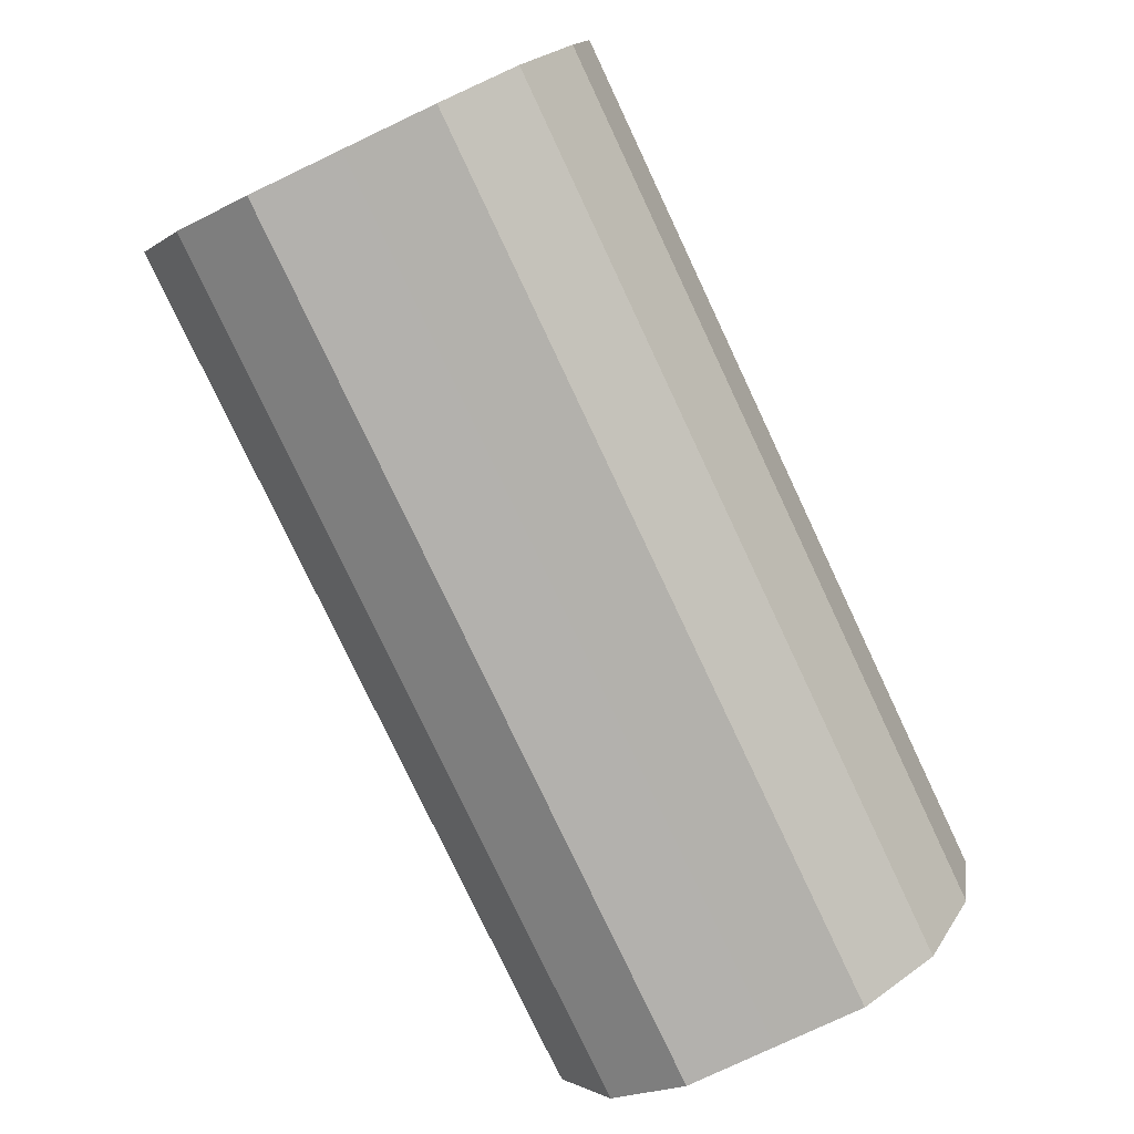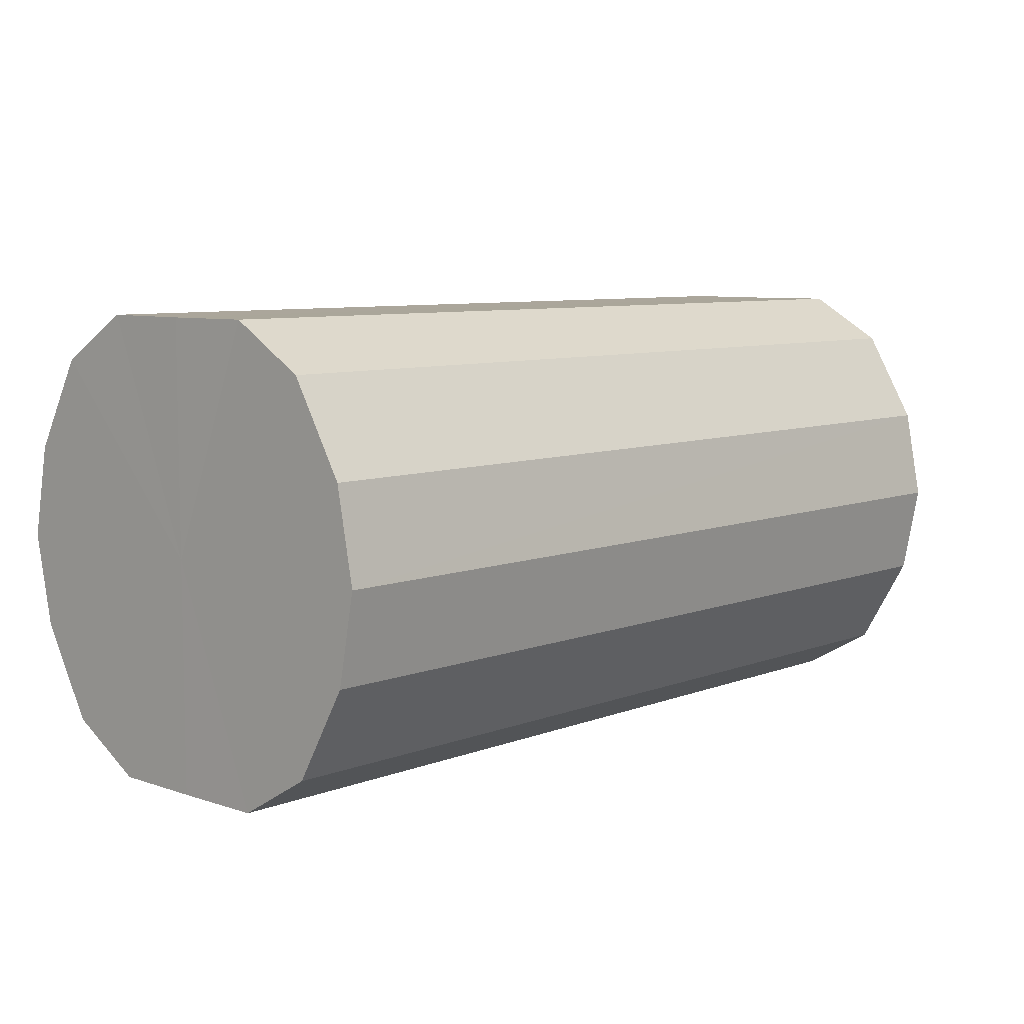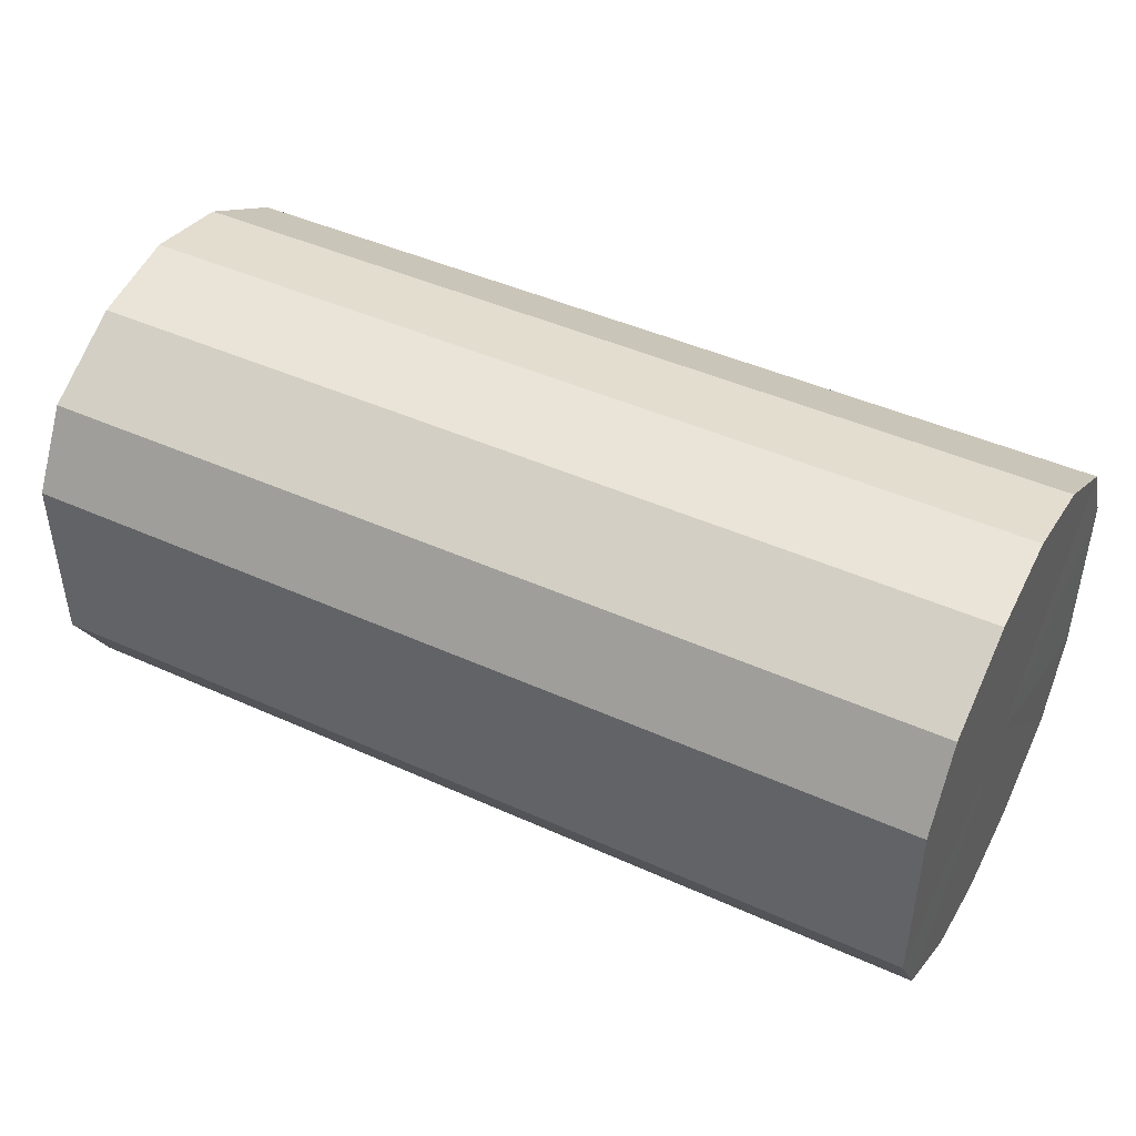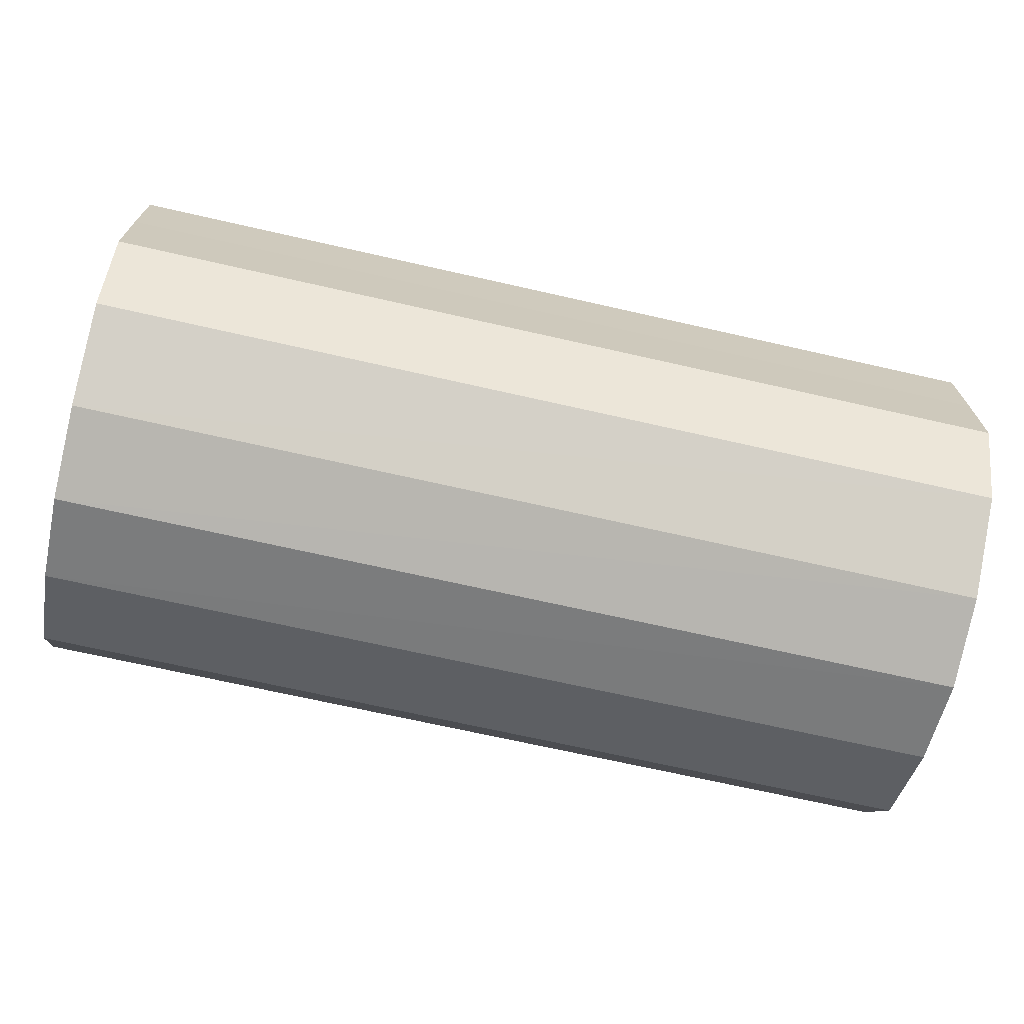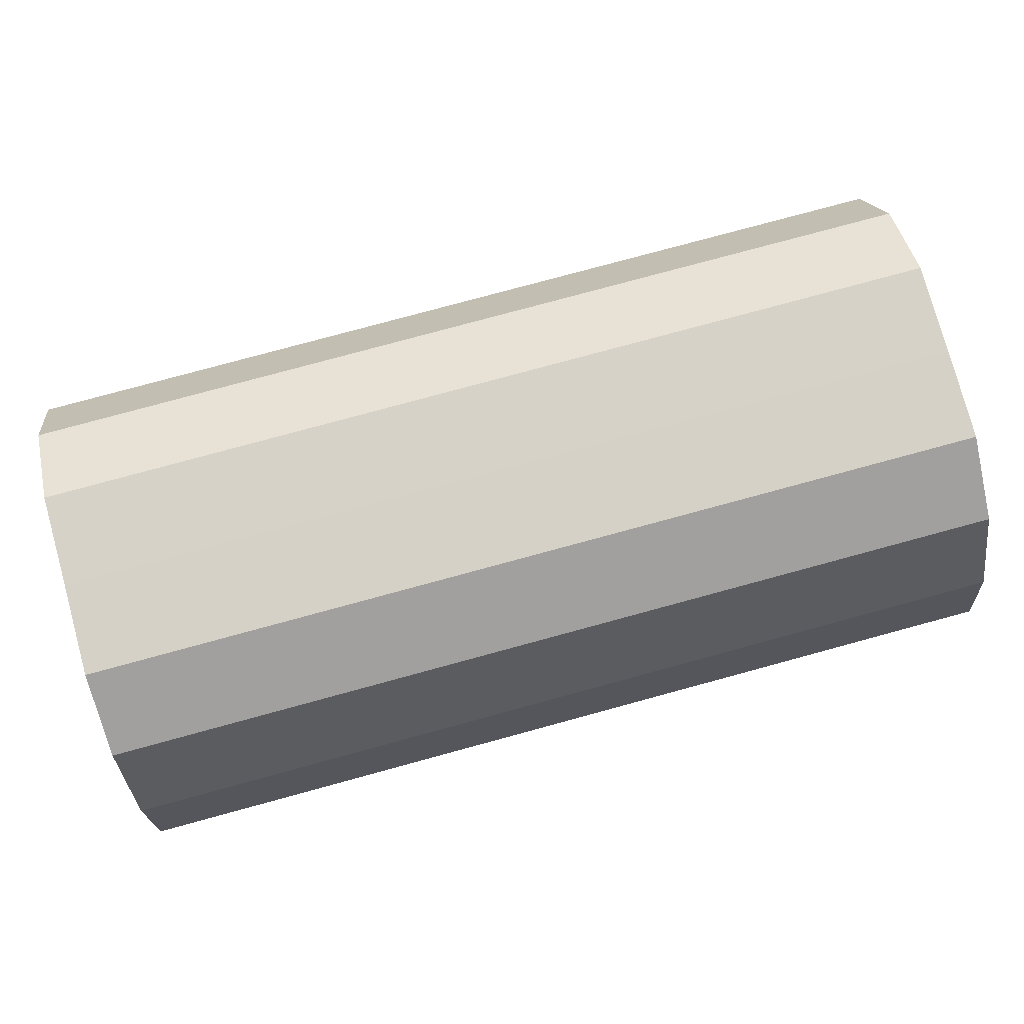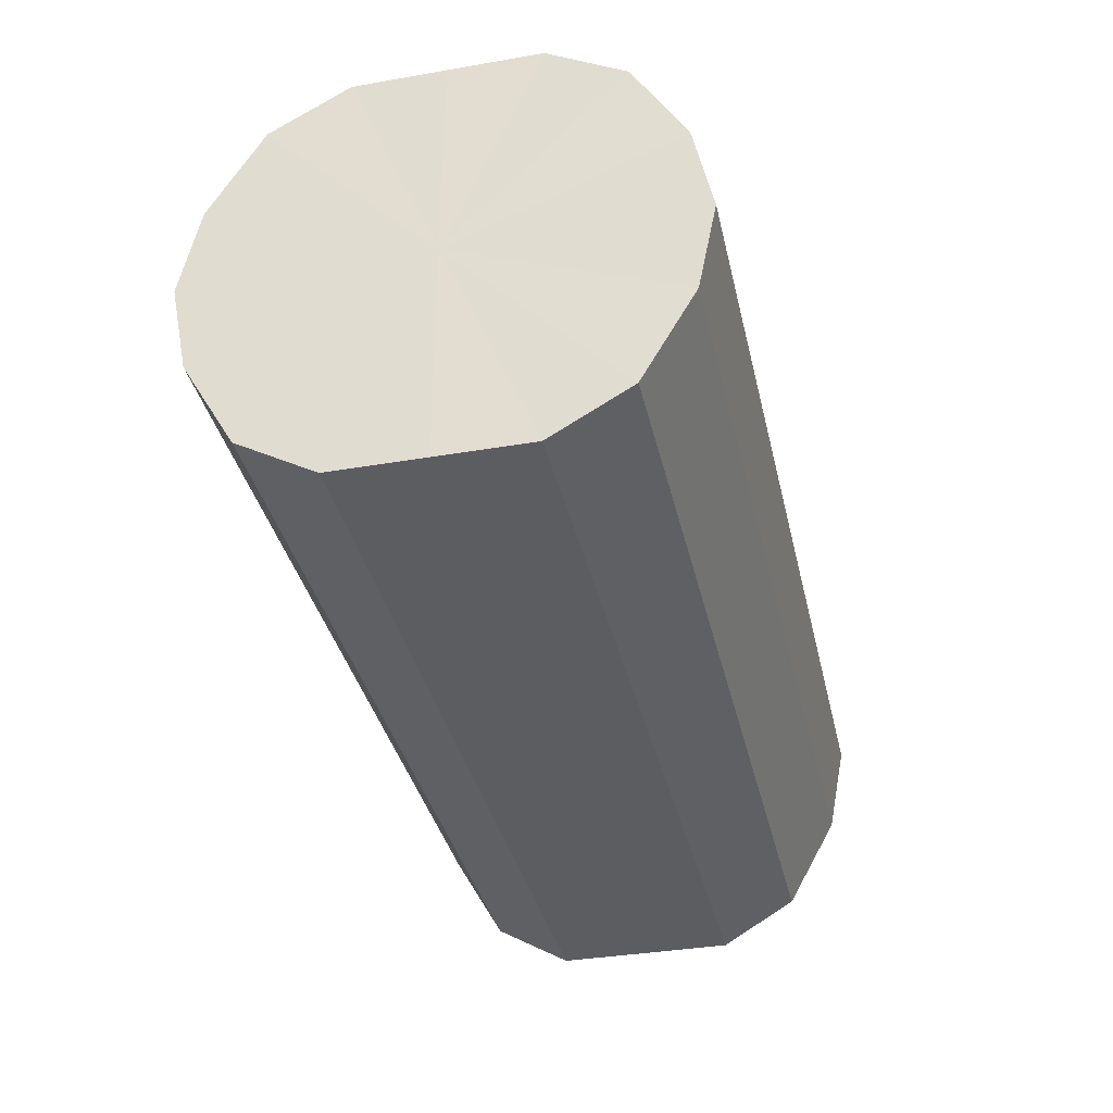
<metadata>
{"format":"obj","ext":"obj","renderer":"f3d","projection":"perspective","resolution":1024,"background":"white","views":[{"elev":-79.1,"azim":115.3,"up":"+Y"},{"elev":7.8,"azim":133.1,"up":"+Y"},{"elev":44.7,"azim":-152.3,"up":"+Z"},{"elev":-69.8,"azim":167.2,"up":"+Z"},{"elev":78.7,"azim":164.8,"up":"+Y"},{"elev":-36.2,"azim":-77.3,"up":"+Y"}]}
</metadata>
<code>
o 16970
v 2202 1864 7.53
v 2202 1864 7.55
v 2202 1864 7.53
v 2202 1864 7.567
v 2202 1864 7.55
v 2202 1864 7.51
v 2202 1864 7.51
v 2202 1864 7.579
v 2202 1864 7.567
v 2202 1864 7.493
v 2202 1864 7.493
v 2202 1864 7.583
v 2202 1864 7.579
v 2202 1864 7.482
v 2202 1864 7.482
v 2202 1864 7.579
v 2202 1864 7.583
v 2202 1864 7.478
v 2202 1864 7.478
v 2202 1864 7.567
v 2202 1864 7.579
v 2202 1864 7.482
v 2202 1864 7.482
v 2202 1864 7.55
v 2202 1864 7.567
v 2202 1864 7.493
v 2202 1864 7.493
v 2202 1864 7.53
v 2202 1864 7.55
v 2202 1864 7.51
v 2202 1864 7.51
v 2202 1864 7.53
v 2202 1864 7.53
v 2202 1864 7.55
v 2202 1864 7.55
v 2202 1864 7.567
v 2202 1864 7.567
v 2202 1864 7.51
v 2202 1864 7.53
v 2202 1864 7.493
v 2202 1864 7.51
v 2202 1864 7.579
v 2202 1864 7.579
v 2202 1864 7.482
v 2202 1864 7.493
v 2202 1864 7.478
v 2202 1864 7.482
v 2202 1864 7.583
v 2202 1864 7.583
v 2202 1864 7.482
v 2202 1864 7.478
v 2202 1864 7.493
v 2202 1864 7.482
v 2202 1864 7.579
v 2202 1864 7.579
v 2202 1864 7.51
v 2202 1864 7.493
v 2202 1864 7.53
v 2202 1864 7.51
v 2202 1864 7.567
v 2202 1864 7.567
v 2202 1864 7.55
v 2202 1864 7.53
v 2202 1864 7.55
v 2202 1864 7.53
v 2202 1864 7.55
v 2202 1864 7.53
v 2202 1864 7.567
v 2202 1864 7.51
v 2202 1864 7.579
v 2202 1864 7.493
v 2202 1864 7.583
v 2202 1864 7.482
v 2202 1864 7.579
v 2202 1864 7.478
v 2202 1864 7.567
v 2202 1864 7.482
v 2202 1864 7.55
v 2202 1864 7.493
v 2202 1864 7.53
v 2202 1864 7.51
v 2202 1864 7.53
v 2202 1864 7.53
v 2202 1864 7.55
v 2202 1864 7.51
v 2202 1864 7.567
v 2202 1864 7.493
v 2202 1864 7.579
v 2202 1864 7.482
v 2202 1864 7.583
v 2202 1864 7.478
v 2202 1864 7.579
v 2202 1864 7.482
v 2202 1864 7.567
v 2202 1864 7.493
v 2202 1864 7.55
v 2202 1864 7.51
v 2202 1864 7.53
f 1 2 3
f 2 4 5
f 6 1 7
f 4 8 9
f 10 6 11
f 8 12 13
f 14 10 15
f 12 16 17
f 18 14 19
f 16 20 21
f 22 18 23
f 20 24 25
f 26 22 27
f 24 28 29
f 30 26 31
f 28 30 32
f 33 34 35
f 35 36 37
f 38 39 33
f 40 41 38
f 37 42 43
f 44 45 40
f 46 47 44
f 43 48 49
f 50 51 46
f 52 53 50
f 49 54 55
f 56 57 52
f 58 59 56
f 55 60 61
f 62 63 58
f 61 64 62
f 65 66 67
f 65 68 66
f 65 67 69
f 65 70 68
f 65 69 71
f 65 72 70
f 65 71 73
f 65 74 72
f 65 73 75
f 65 76 74
f 65 75 77
f 65 78 76
f 65 77 79
f 65 80 78
f 65 79 81
f 65 81 80
f 82 83 84
f 82 85 83
f 82 84 86
f 82 87 85
f 82 86 88
f 82 89 87
f 82 88 90
f 82 91 89
f 82 90 92
f 82 93 91
f 82 92 94
f 82 95 93
f 82 94 96
f 82 97 95
f 82 96 98
f 82 98 97

</code>
